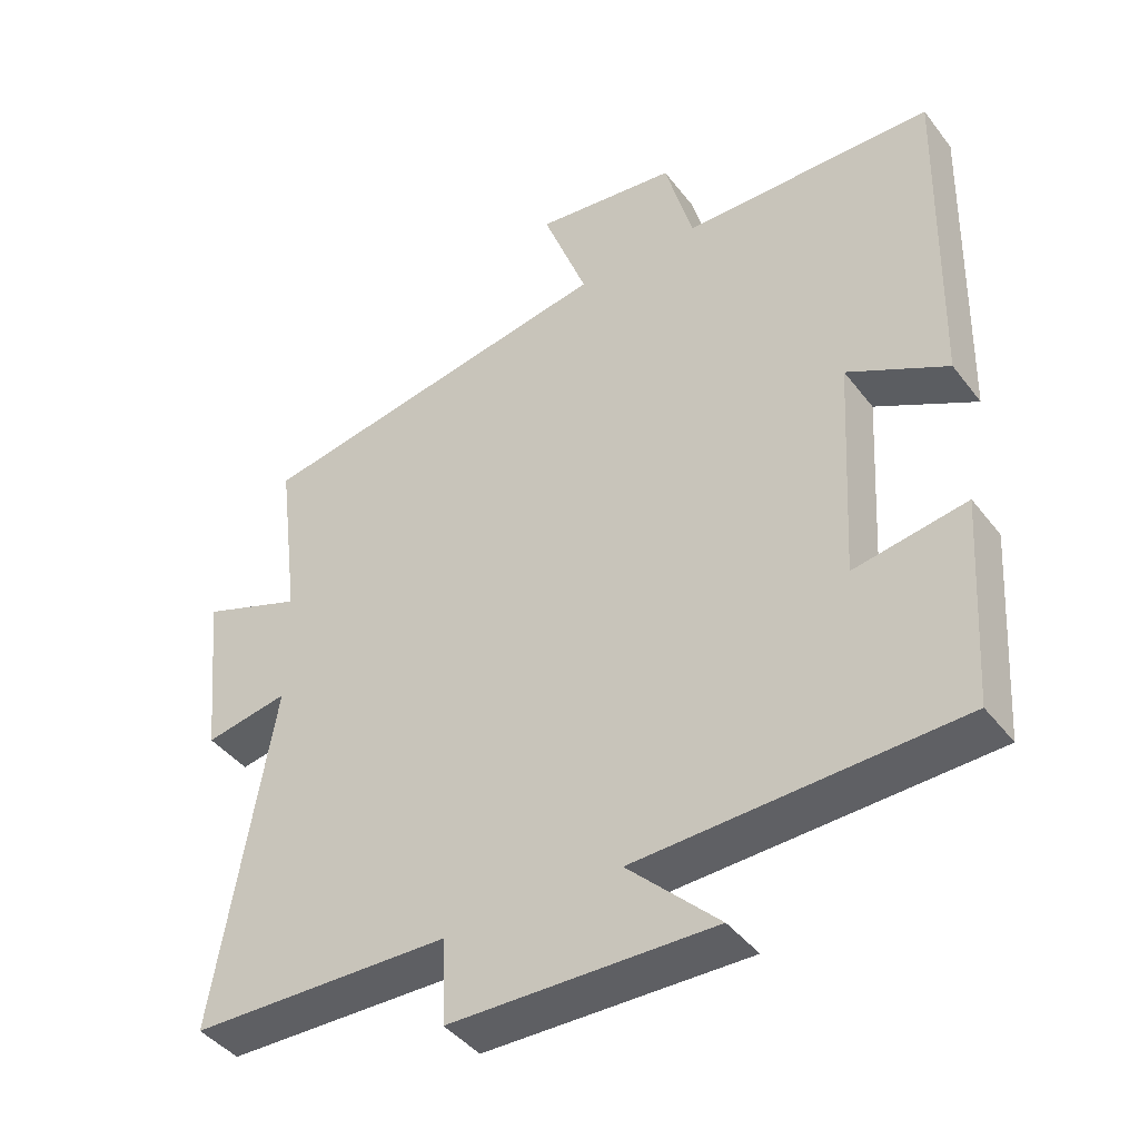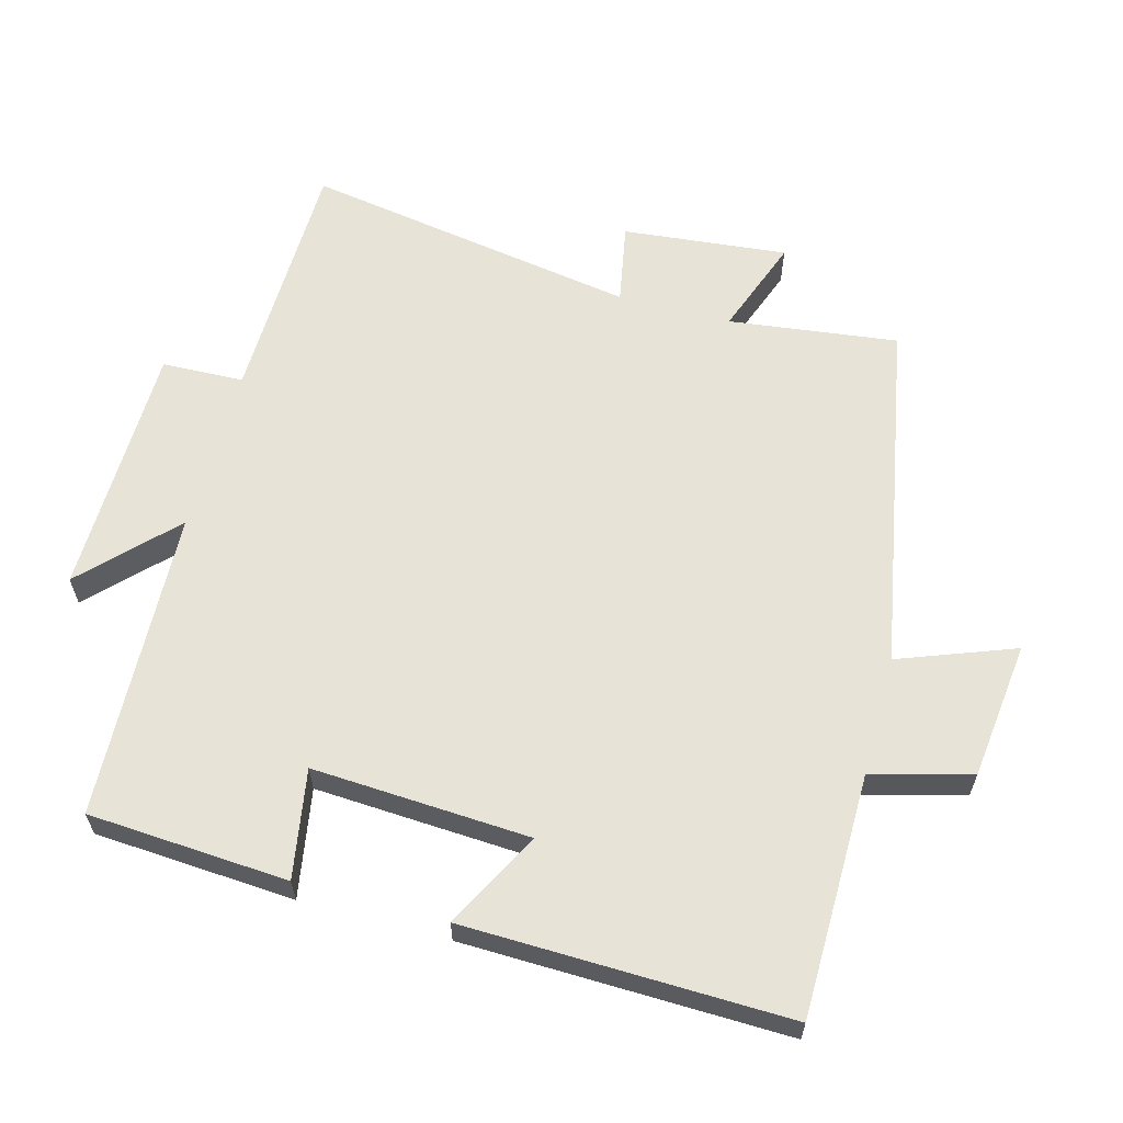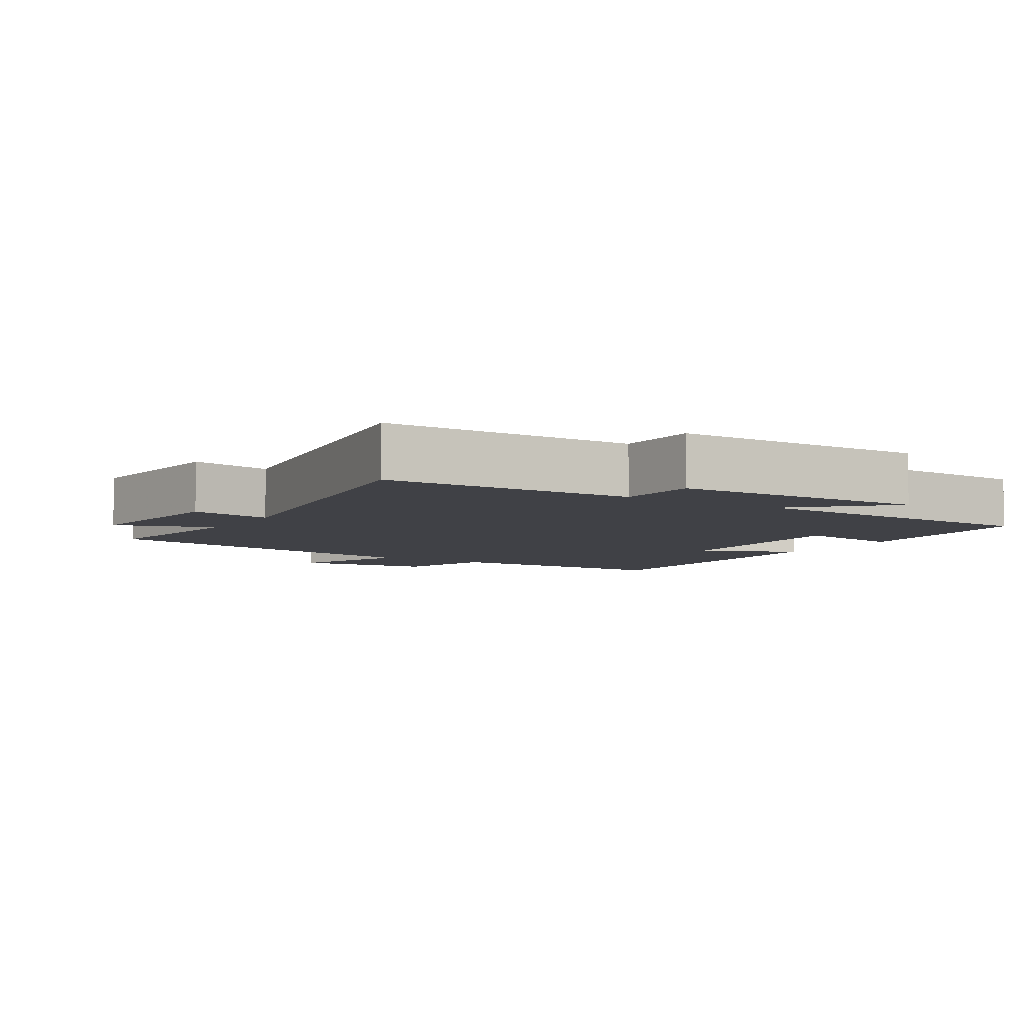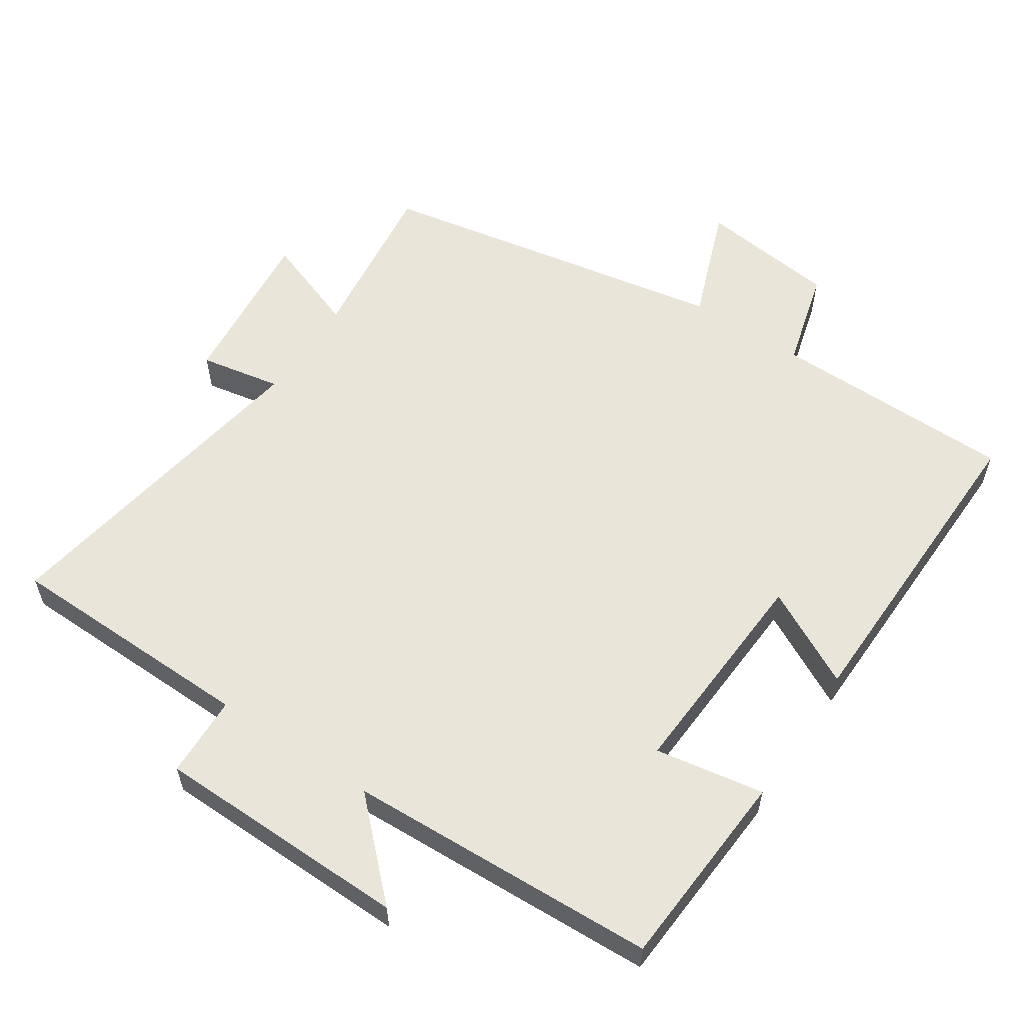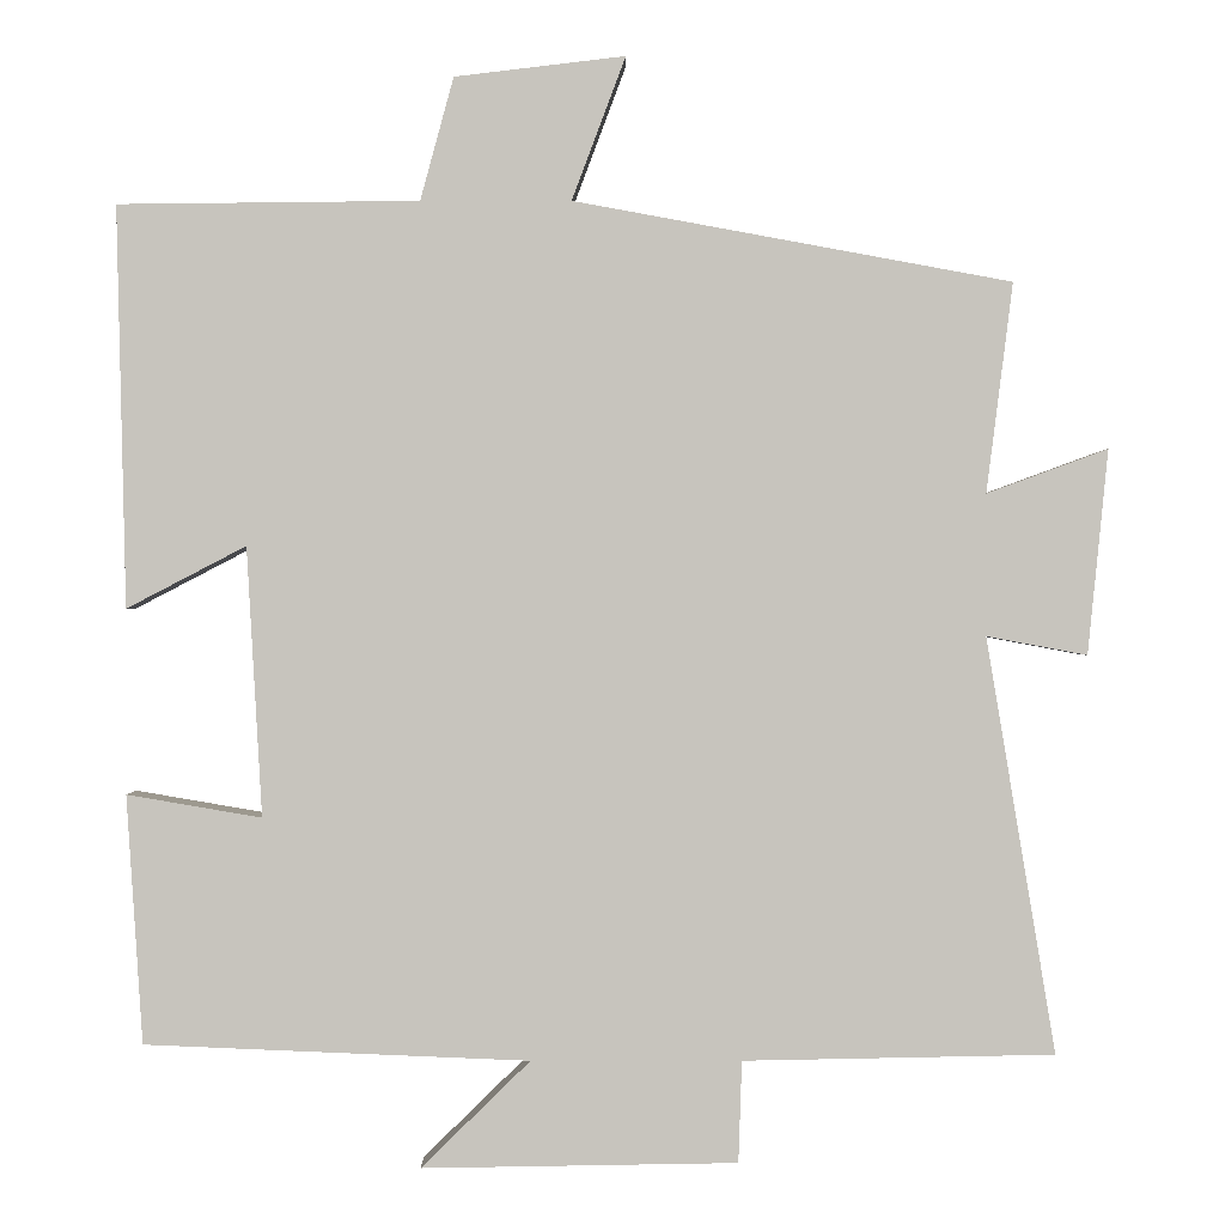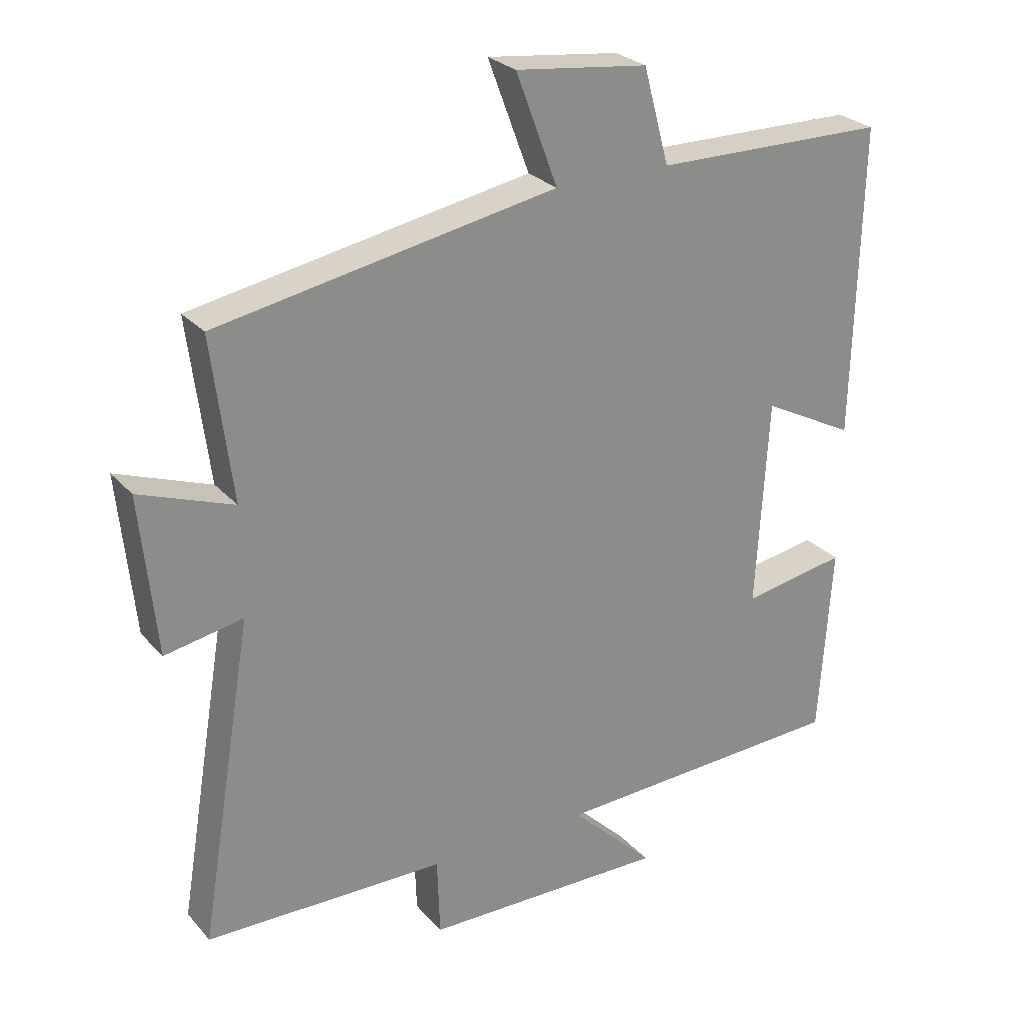
<metadata>
{"format":"obj","ext":"obj","renderer":"f3d","projection":"perspective","resolution":1024,"background":"white","views":[{"elev":-42.4,"azim":-145.7,"up":"+Z"},{"elev":61.6,"azim":-74.9,"up":"+Y"},{"elev":-6.0,"azim":147.6,"up":"+Y"},{"elev":57.9,"azim":-146.4,"up":"+Y"},{"elev":0.3,"azim":-0.1,"up":"+Z"},{"elev":26.5,"azim":148.4,"up":"+Z"}]}
</metadata>
<code>
v -0.481 0.07 -0.481
v -0.5 0.07 -0.19
v -0.342 0.07 -0.217
v -0.36 0.07 0.099
v -0.5 0.07 0.026
v -0.511 0.07 0.496
v -0.158 0.07 0.5
v -0.119 0.07 0.644
v 0.081 0.07 0.668
v 0.018 0.07 0.5
v 0.531 0.07 0.406
v 0.5 0.07 0.16
v 0.642 0.07 0.212
v 0.618 0.07 -0.028
v 0.5 0.07 -0.006
v 0.581 0.07 -0.493
v 0.216 0.07 -0.5
v 0.212 0.07 -0.619
v -0.158 0.07 -0.625
v -0.03 0.07 -0.5
v -0.481 0 -0.481
v -0.5 0 -0.19
v -0.342 0 -0.217
v -0.36 0 0.099
v -0.5 0 0.026
v -0.511 0 0.496
v -0.158 0 0.5
v -0.119 0 0.644
v 0.081 0 0.668
v 0.018 0 0.5
v 0.531 0 0.406
v 0.5 0 0.16
v 0.642 0 0.212
v 0.618 0 -0.028
v 0.5 0 -0.006
v 0.581 0 -0.493
v 0.216 0 -0.5
v 0.212 0 -0.619
v -0.158 0 -0.625
v -0.03 0 -0.5
f 17 18 19 20
f 17 20 1
f 16 17 1
f 15 16 1
f 12 13 14 15
f 12 15 1
f 10 11 12
f 7 8 9 10
f 6 7 10
f 5 6 10
f 4 5 10
f 3 4 10 12
f 1 2 3
f 1 3 12
f 40 39 38 37
f 21 40 37
f 21 37 36
f 21 36 35
f 35 34 33 32
f 21 35 32
f 32 31 30
f 30 29 28 27
f 30 27 26
f 30 26 25
f 30 25 24
f 32 30 24 23
f 23 22 21
f 32 23 21
f 1 21 22 2
f 2 22 23 3
f 3 23 24 4
f 4 24 25 5
f 5 25 26 6
f 6 26 27 7
f 7 27 28 8
f 8 28 29 9
f 9 29 30 10
f 10 30 31 11
f 11 31 32 12
f 12 32 33 13
f 13 33 34 14
f 14 34 35 15
f 15 35 36 16
f 16 36 37 17
f 17 37 38 18
f 18 38 39 19
f 19 39 40 20
f 20 40 21 1

</code>
